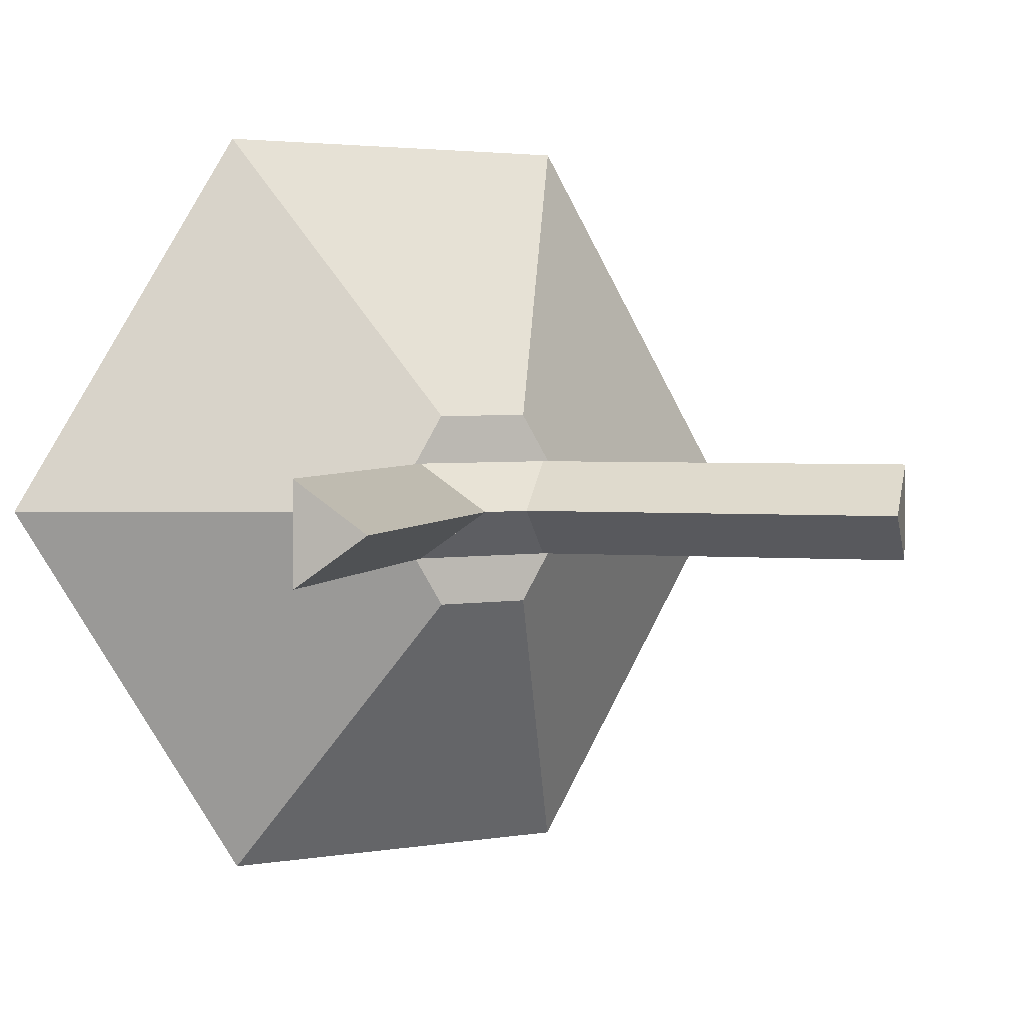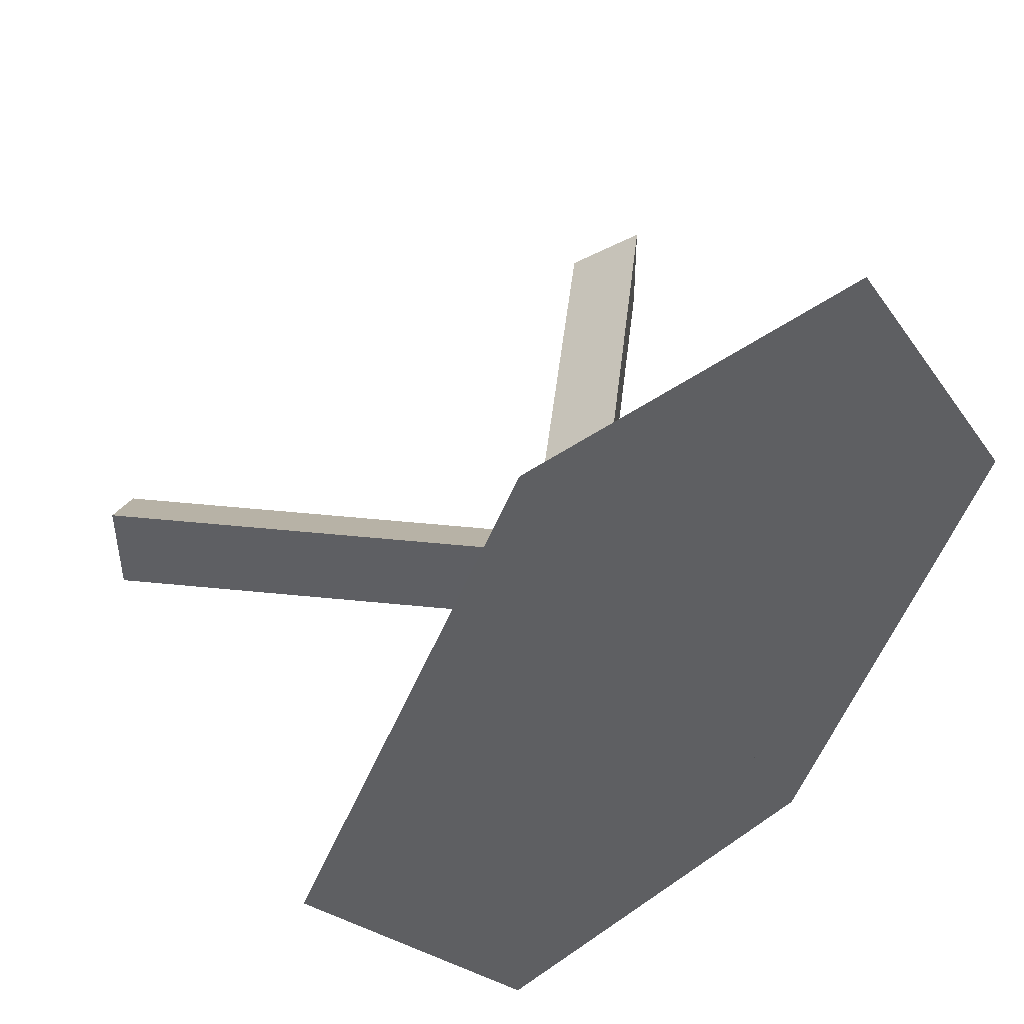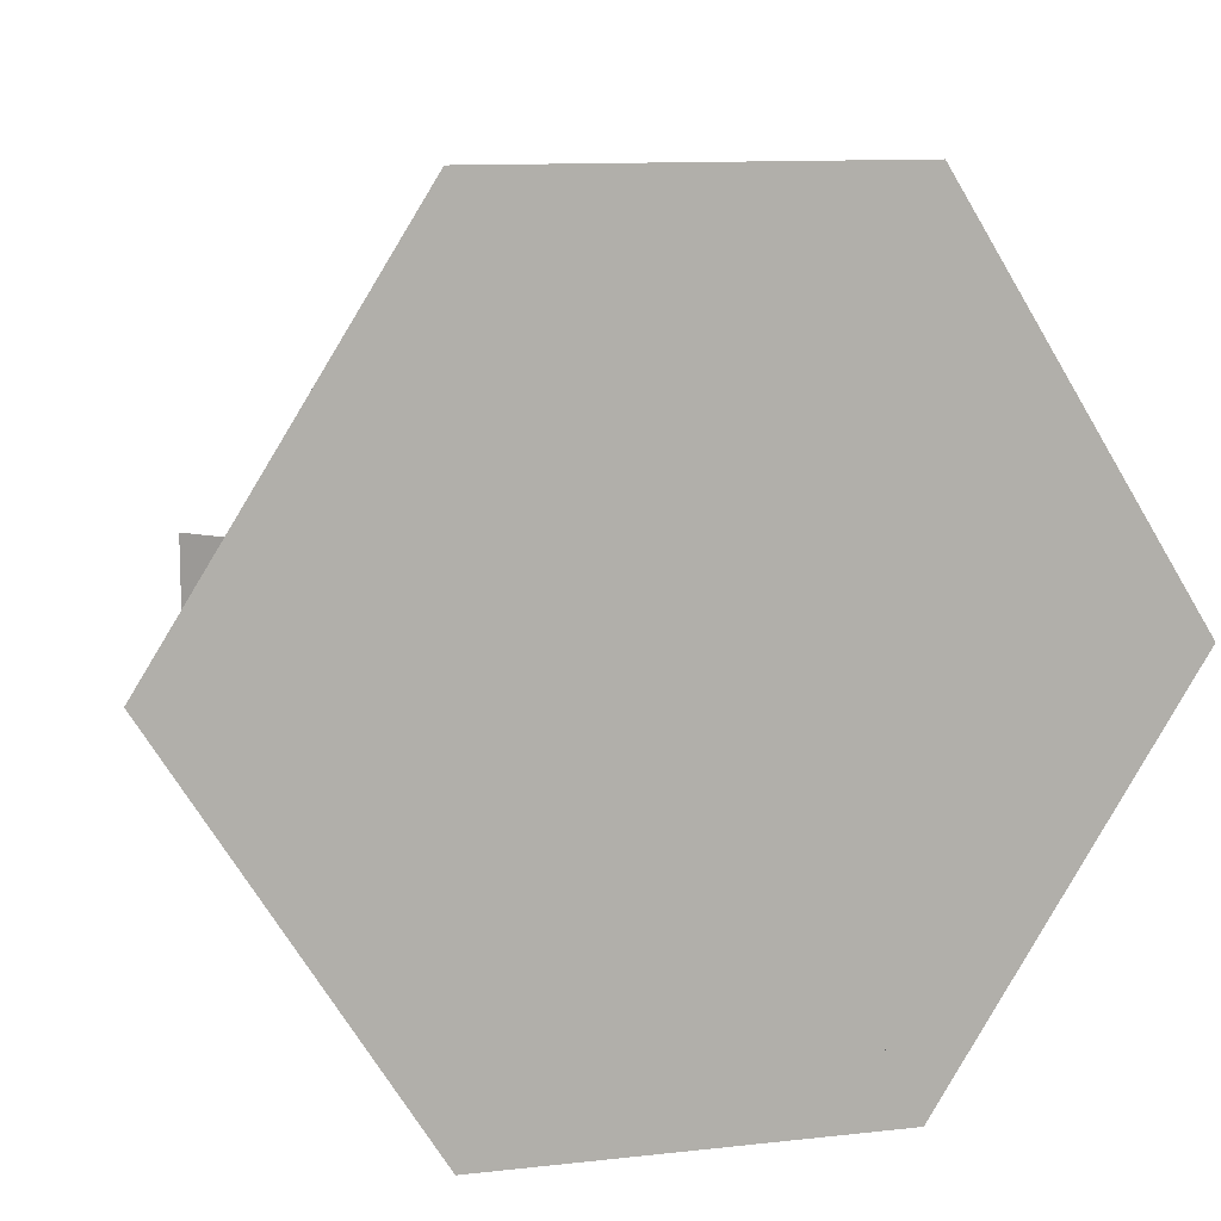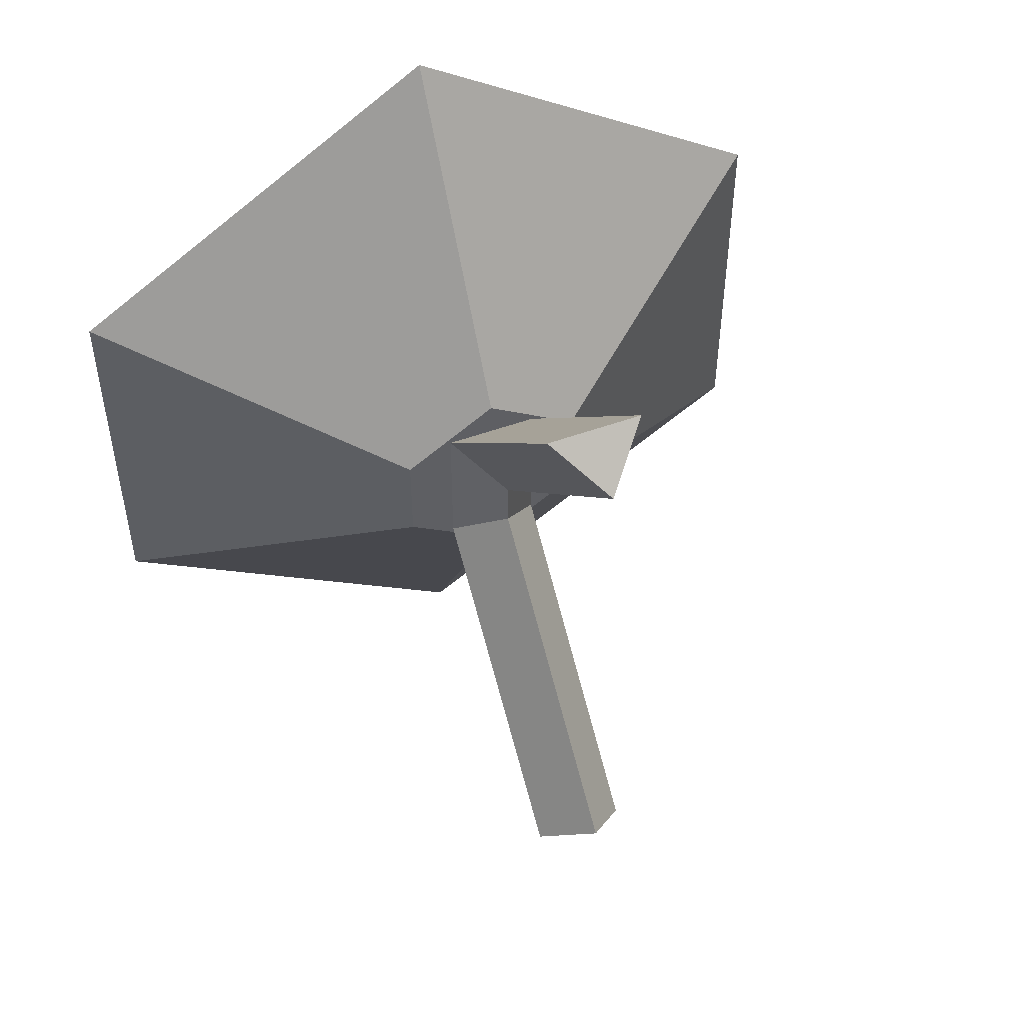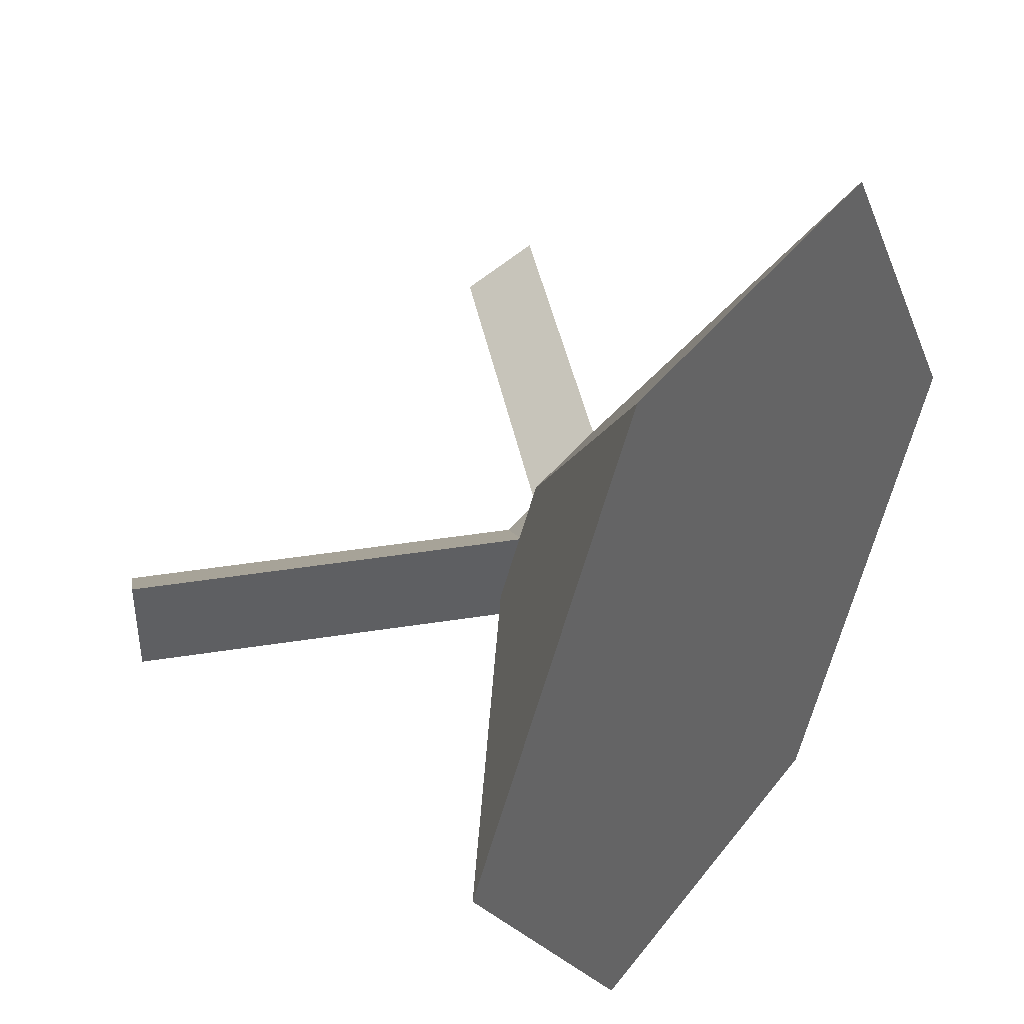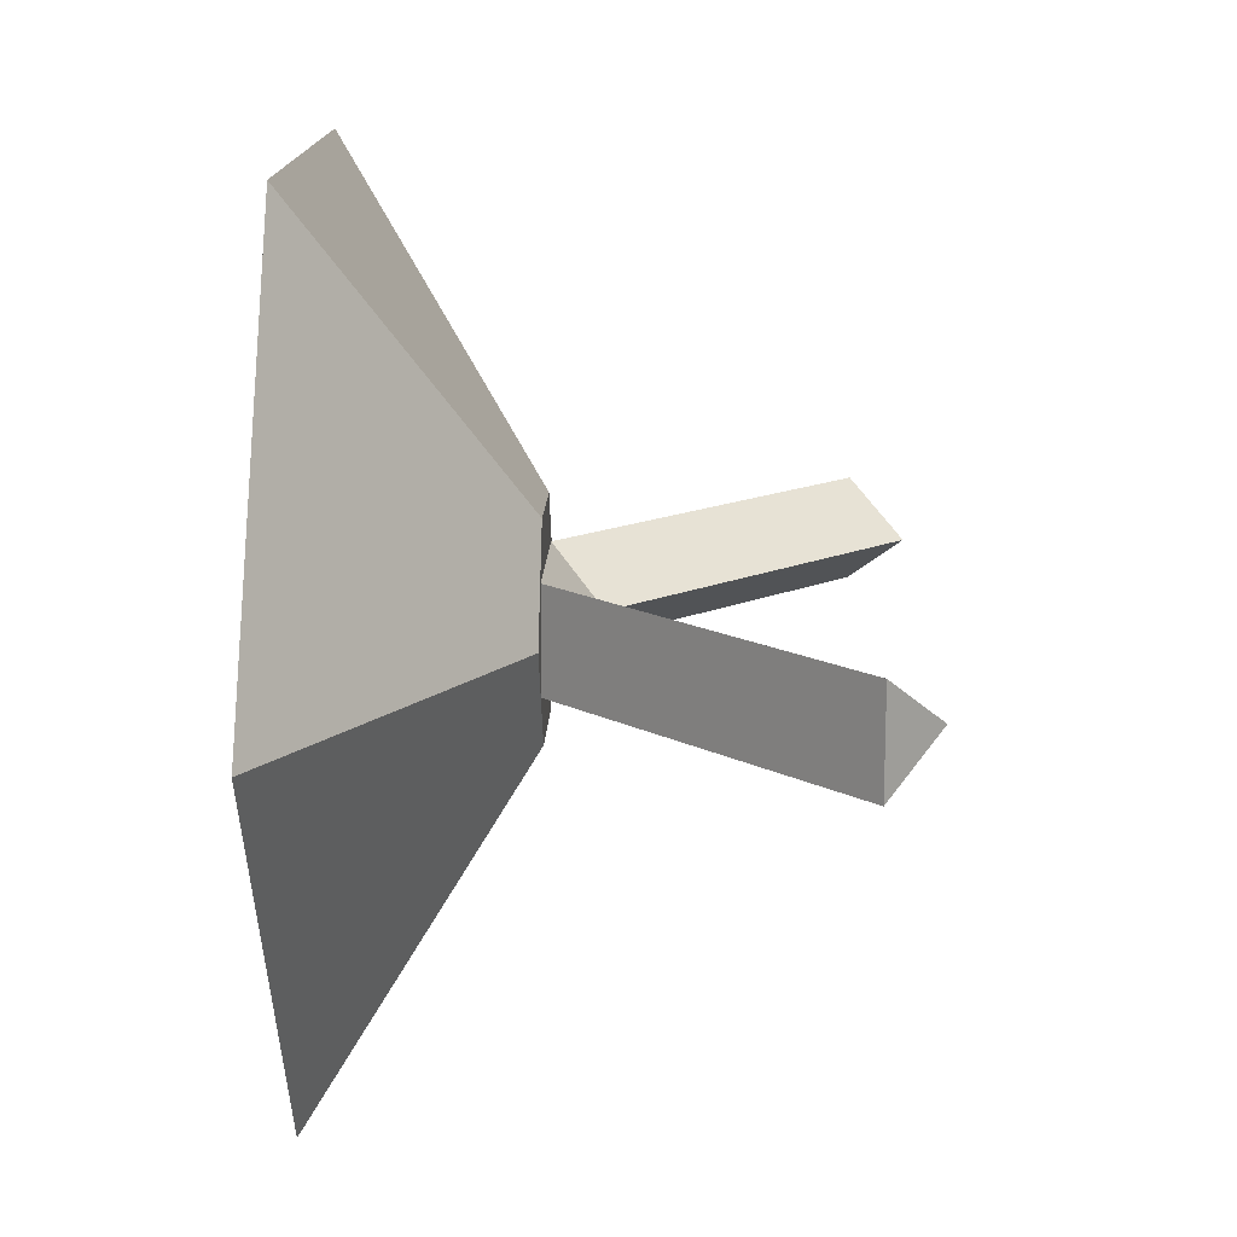
<metadata>
{"format":"obj","ext":"obj","renderer":"f3d","projection":"perspective","resolution":1024,"background":"white","views":[{"elev":3.2,"azim":60.0,"up":"+Y"},{"elev":47.2,"azim":-128.4,"up":"+Y"},{"elev":11.3,"azim":-105.2,"up":"+Y"},{"elev":49.1,"azim":67.8,"up":"+Z"},{"elev":41.6,"azim":-145.9,"up":"+Y"},{"elev":15.1,"azim":2.1,"up":"+Y"}]}
</metadata>
<code>
v 8 18 -3
v 8 14 -3
v 8 14 3
v 8 18 3
v 10 16 1
v 10 16 -1
v 19 18 14
v 8 18 3
v 8 14 3
v 19 14 14
v 10 16 1
v 21 16 12
v 19 14 -14
v 8 14 -3
v 8 18 -3
v 19 18 -14
v 10 16 -1
v 21 16 -12
v 0 0 8
v 0 32 -8
v 0 16 -18
v 0 0 -8
v 8 20 -2
v 8 12 2
v 8 12 -2
v 8 16 -4.5
v 0 32 -8
v 0 0 8
v 0 16 18
v 0 32 8
v 8 12 2
v 8 20 -2
v 8 16 4.5
v 8 20 2
o entity0_brush0
f 1 2 3 4
f 4 3 5
f 6 2 1
f 5 3 2 6
f 5 6 1 4
o entity0_brush1
f 7 8 9 10
f 11 9 8
f 10 9 11 12
f 12 11 8 7
f 7 10 12
o entity0_brush2
f 13 14 15 16
f 17 15 14
f 16 15 17 18
f 18 17 14 13
f 13 16 18
o entity0_brush3
f 19 20 21 22
f 23 20 19 24
f 25 22 21 26
f 26 21 20 23
f 24 19 22 25
f 26 23 24 25
o entity0_brush4
f 27 28 29 30
f 31 28 27 32
f 33 29 28 31
f 34 30 29 33
f 32 27 30 34
f 33 31 32 34

</code>
